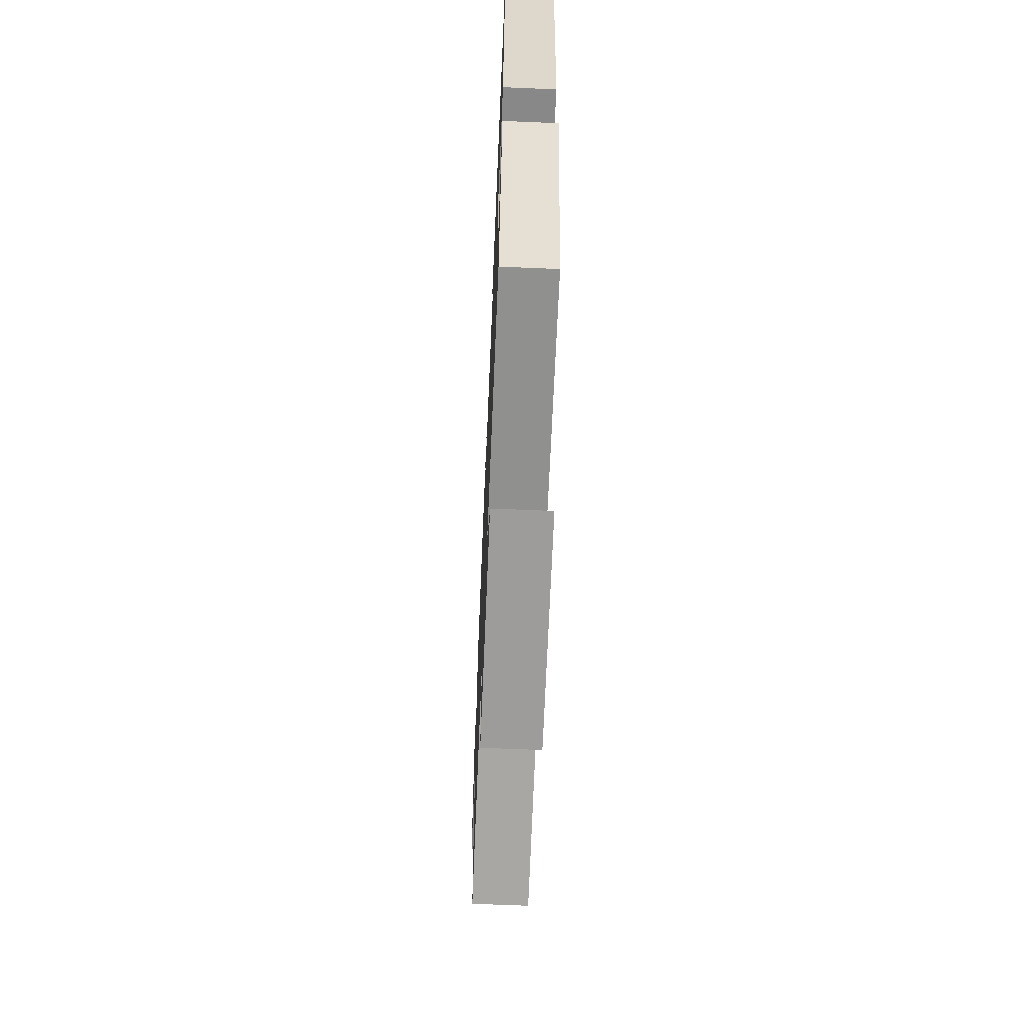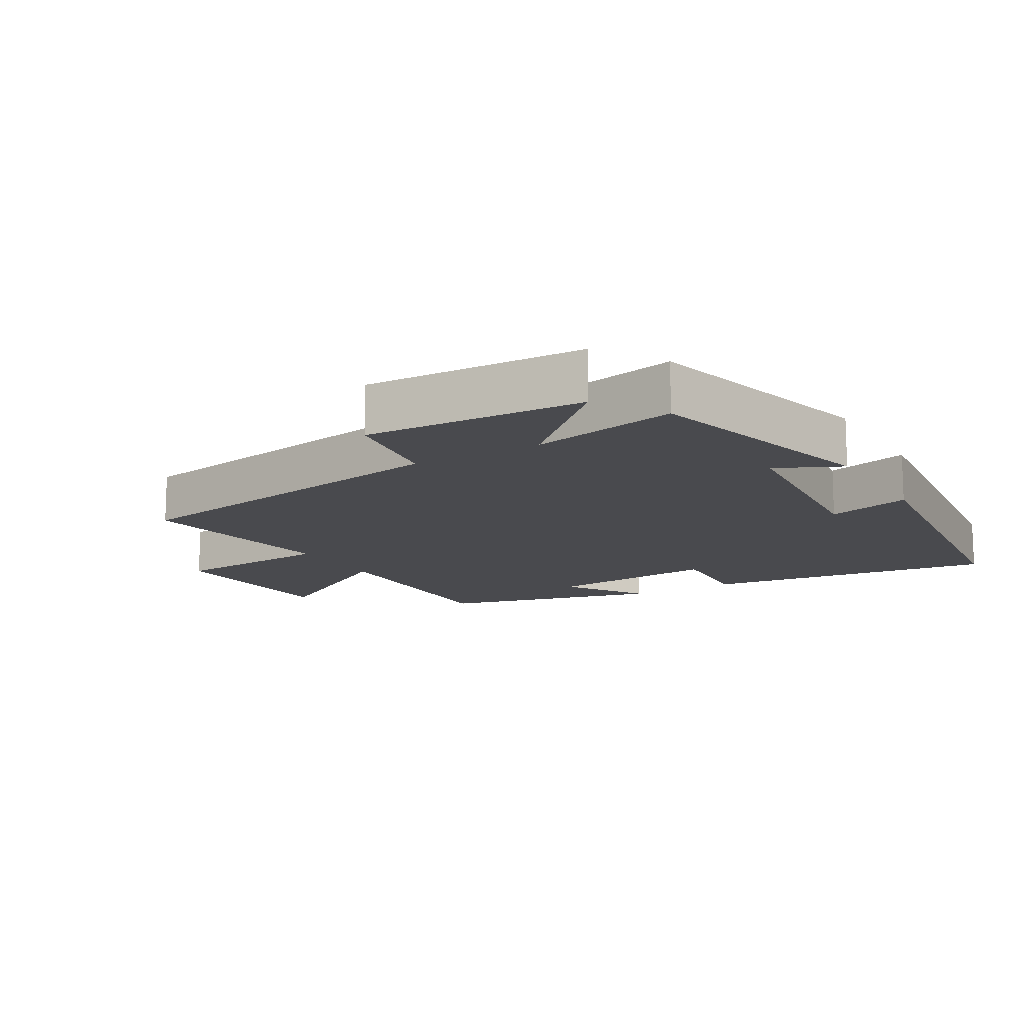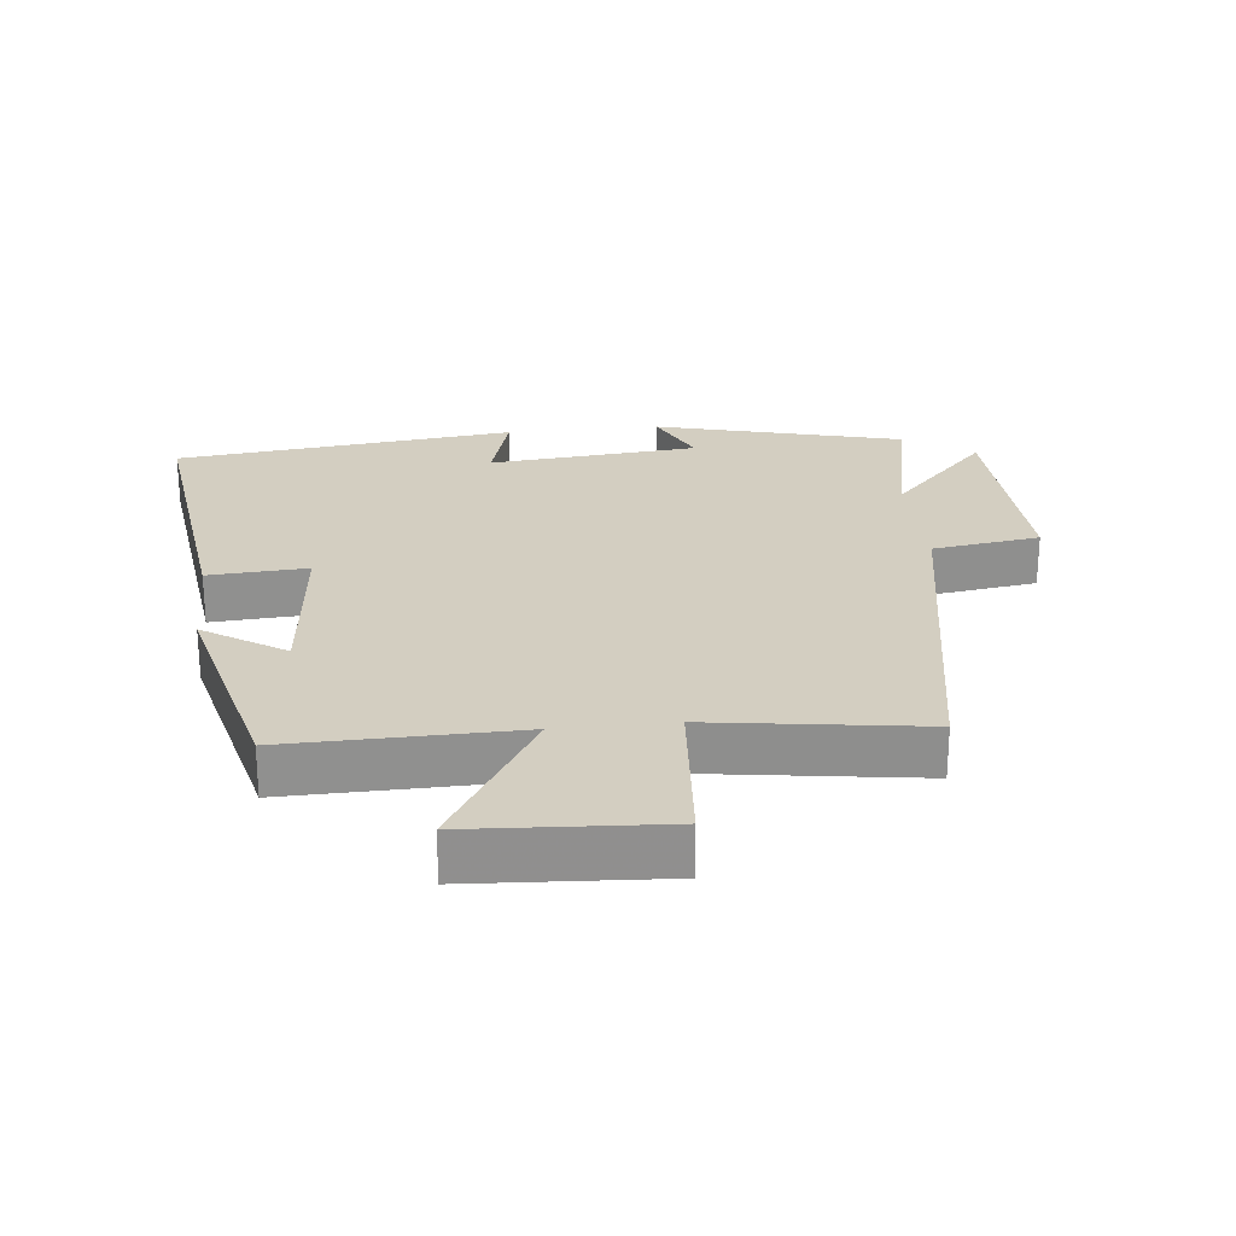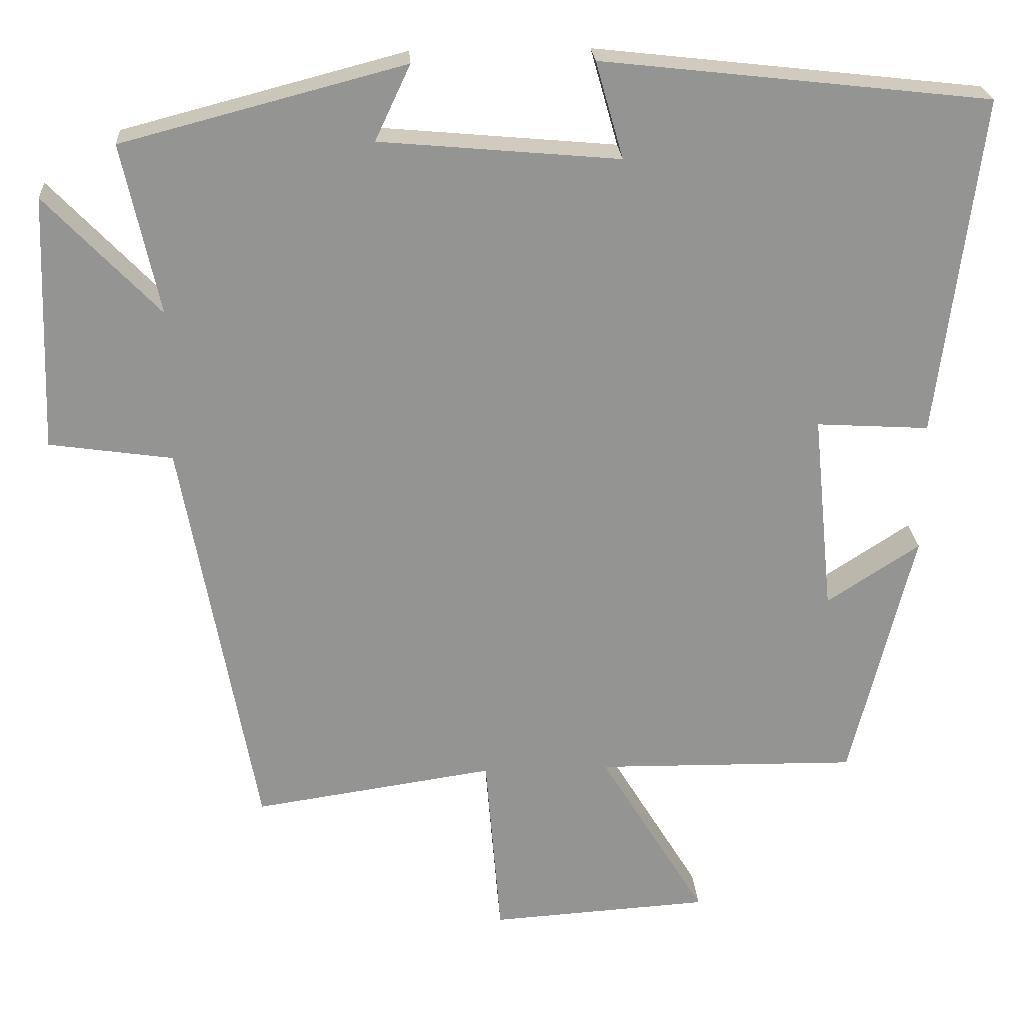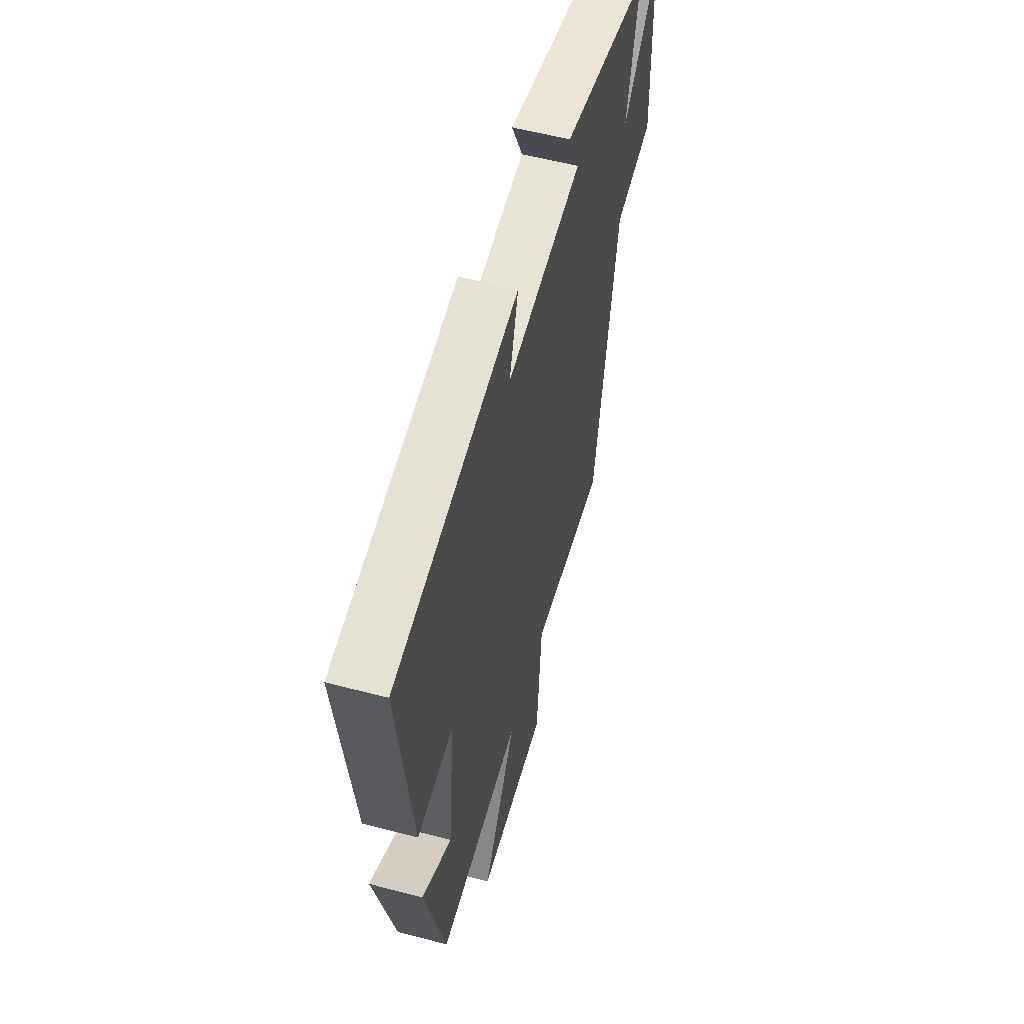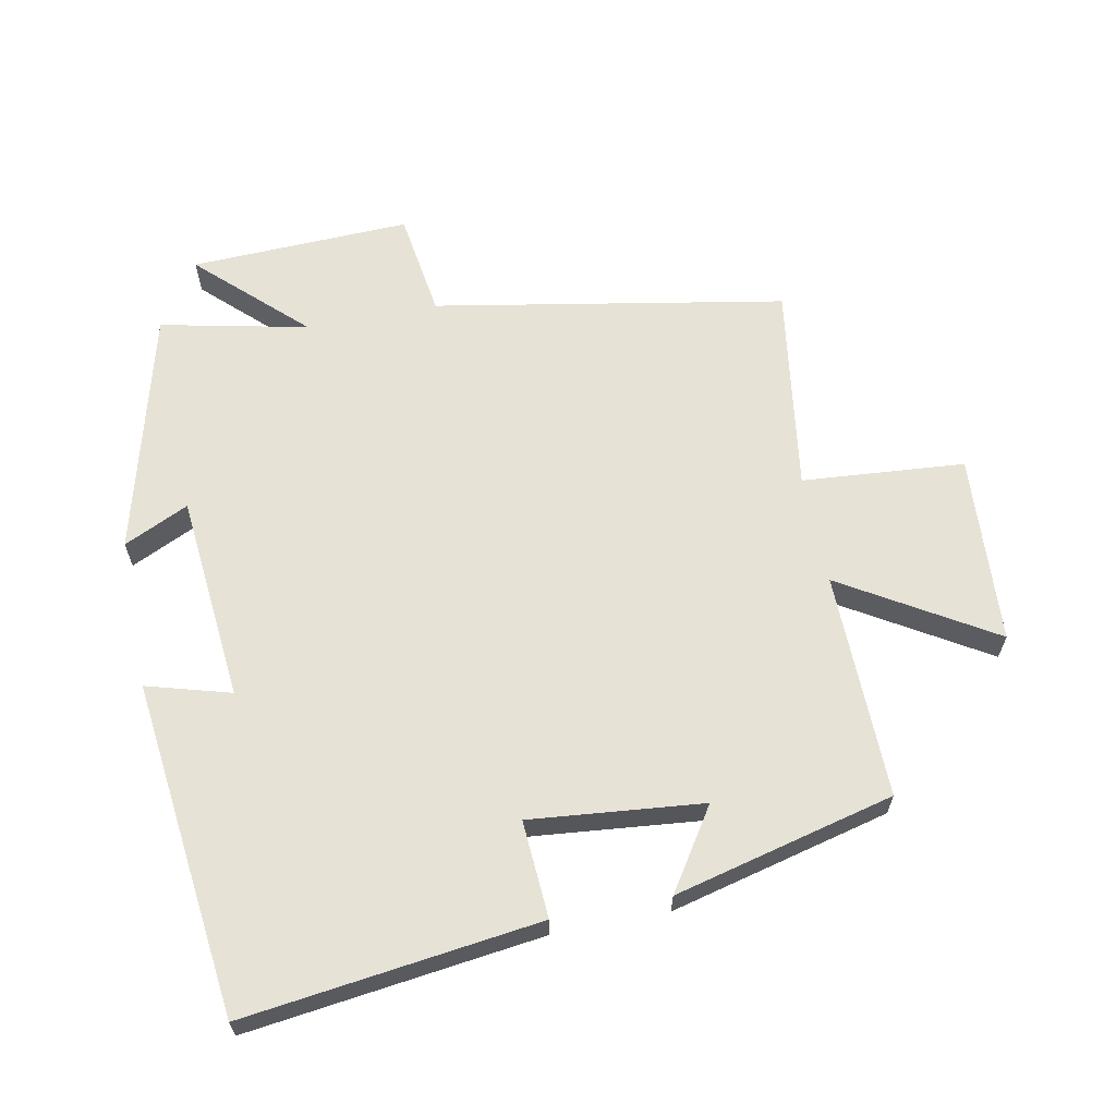
<metadata>
{"format":"obj","ext":"obj","renderer":"f3d","projection":"perspective","resolution":1024,"background":"white","views":[{"elev":-66.4,"azim":87.6,"up":"+Z"},{"elev":-13.4,"azim":-59.7,"up":"+Y"},{"elev":24.9,"azim":173.8,"up":"+Y"},{"elev":23.3,"azim":-3.7,"up":"+Z"},{"elev":57.0,"azim":105.3,"up":"+Z"},{"elev":63.4,"azim":78.8,"up":"+Y"}]}
</metadata>
<code>
v 0.418 0.07 -0.505
v 0.077 0.07 -0.5
v 0.215 0.07 -0.727
v -0.071 0.07 -0.745
v -0.091 0.07 -0.5
v -0.404 0.07 -0.546
v -0.5 0.07 -0.018
v -0.66 0.07 0.005
v -0.648 0.07 0.337
v -0.5 0.07 0.182
v -0.548 0.07 0.404
v -0.18 0.07 0.5
v -0.226 0.07 0.402
v 0.086 0.07 0.374
v 0.05 0.07 0.5
v 0.556 0.07 0.443
v 0.5 0.07 -0.001
v 0.353 0.07 0.008
v 0.379 0.07 -0.252
v 0.5 0.07 -0.173
v 0.418 0 -0.505
v 0.077 0 -0.5
v 0.215 0 -0.727
v -0.071 0 -0.745
v -0.091 0 -0.5
v -0.404 0 -0.546
v -0.5 0 -0.018
v -0.66 0 0.005
v -0.648 0 0.337
v -0.5 0 0.182
v -0.548 0 0.404
v -0.18 0 0.5
v -0.226 0 0.402
v 0.086 0 0.374
v 0.05 0 0.5
v 0.556 0 0.443
v 0.5 0 -0.001
v 0.353 0 0.008
v 0.379 0 -0.252
v 0.5 0 -0.173
f 19 20 1 2
f 18 19 2
f 16 17 18
f 15 16 18
f 14 15 18
f 13 14 18 2
f 10 11 12 13
f 10 13 2
f 7 8 9 10
f 5 6 7 10
f 5 10 2 3
f 3 4 5
f 22 21 40 39
f 22 39 38
f 38 37 36
f 38 36 35
f 38 35 34
f 22 38 34 33
f 33 32 31 30
f 22 33 30
f 30 29 28 27
f 30 27 26 25
f 23 22 30 25
f 25 24 23
f 1 21 22 2
f 2 22 23 3
f 3 23 24 4
f 4 24 25 5
f 5 25 26 6
f 6 26 27 7
f 7 27 28 8
f 8 28 29 9
f 9 29 30 10
f 10 30 31 11
f 11 31 32 12
f 12 32 33 13
f 13 33 34 14
f 14 34 35 15
f 15 35 36 16
f 16 36 37 17
f 17 37 38 18
f 18 38 39 19
f 19 39 40 20
f 20 40 21 1

</code>
